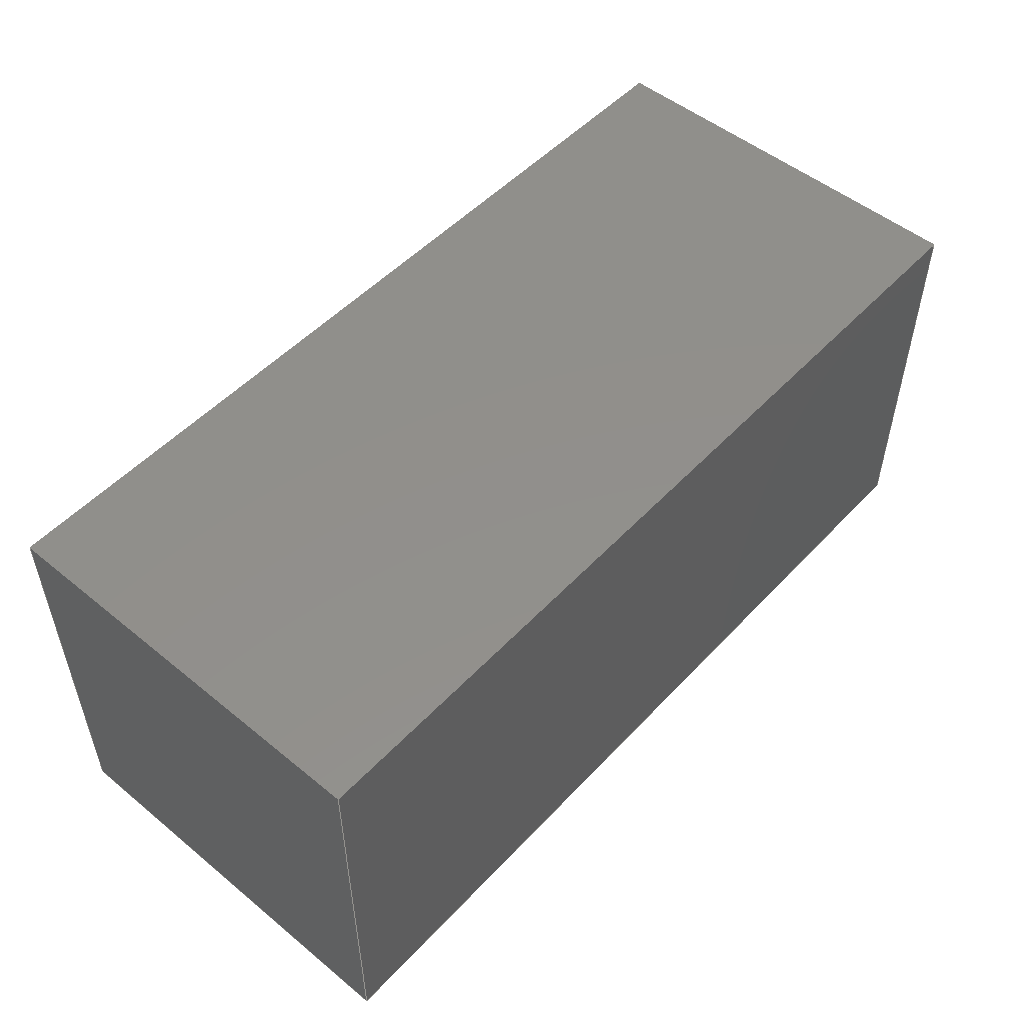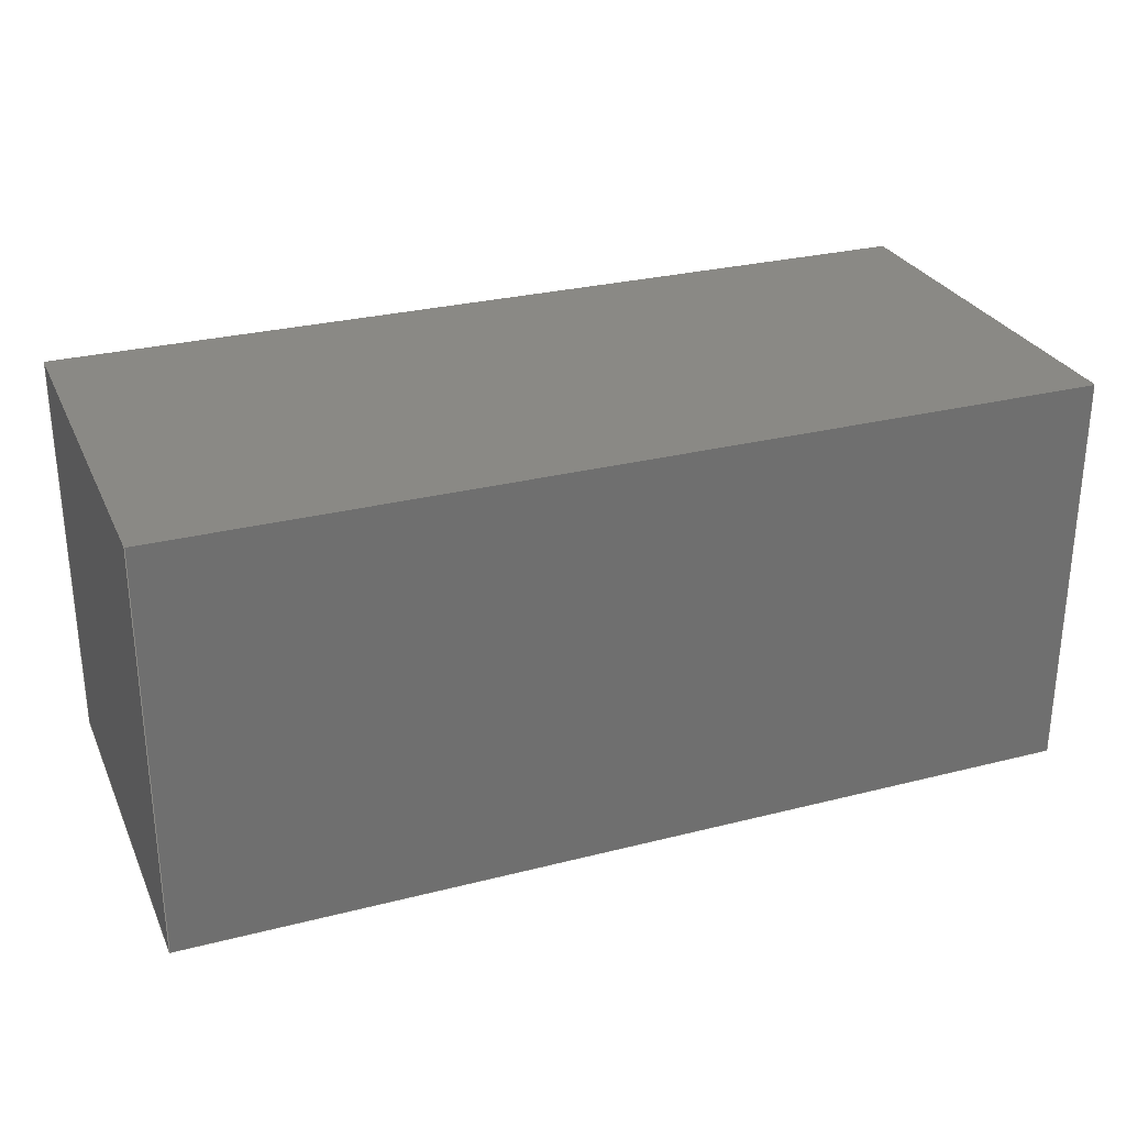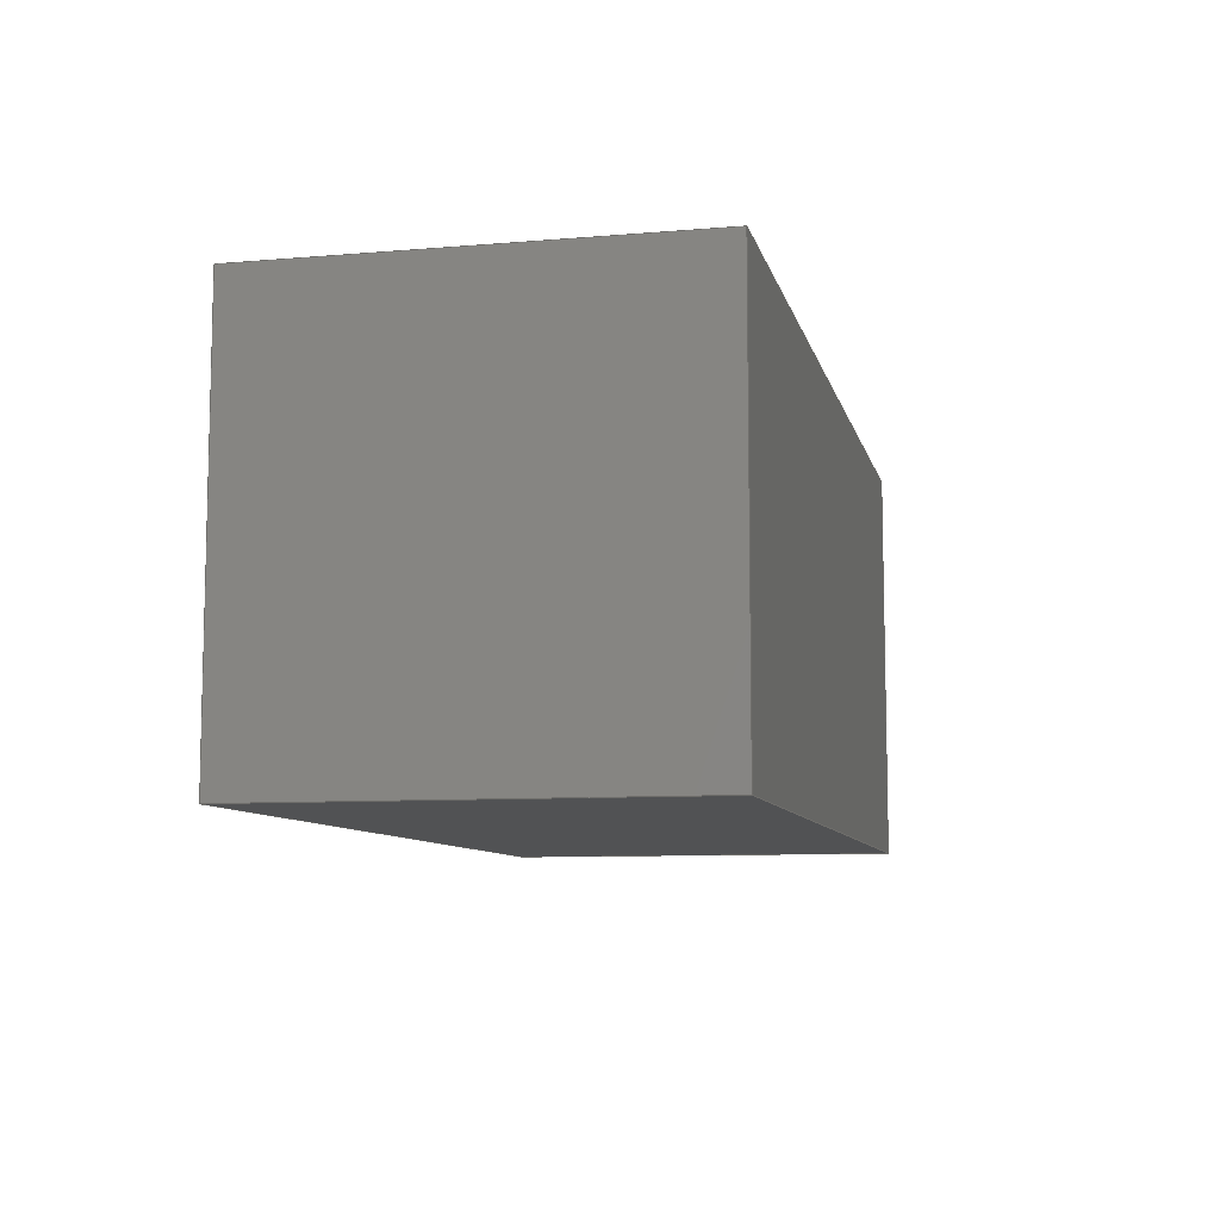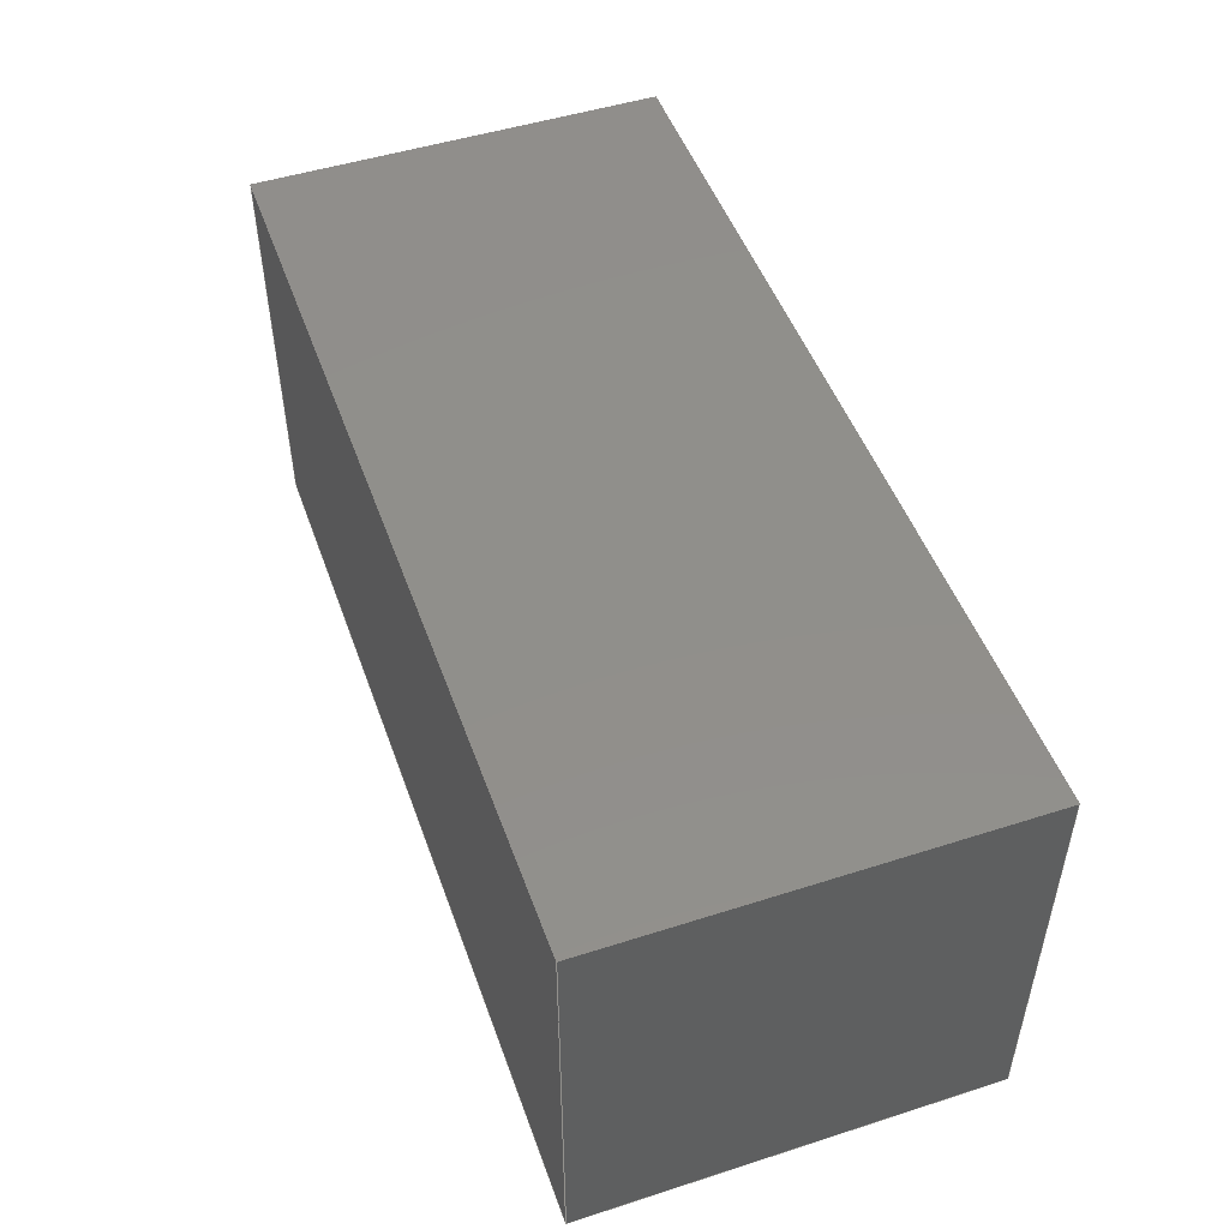
<metadata>
{"format":"step","ext":"step","renderer":"f3d","projection":"perspective","resolution":1024,"background":"white","views":[{"elev":51.5,"azim":-48.5,"up":"+Z"},{"elev":28.2,"azim":158.9,"up":"+Z"},{"elev":-8.7,"azim":-77.2,"up":"+Z"},{"elev":49.3,"azim":70.5,"up":"+Z"}]}
</metadata>
<code>
ISO-10303-21;
DATA;
#1 = ADVANCED_FACE ( 'NONE', ( #23 ), #39, .F. ) ;
#2 = VECTOR ( 'NONE', #30, 1 ) ;
#3 = ORIENTED_EDGE ( 'NONE', *, *, #64, .F. ) ;
#4 = FILL_AREA_STYLE ('',( #38 ) ) ;
#5 = ADVANCED_FACE ( 'NONE', ( #51 ), #149, .T. ) ;
#6 = ORIENTED_EDGE ( 'NONE', *, *, #57, .F. ) ;
#7 = CARTESIAN_POINT ( 'NONE',  ( -2.45, 2.2, 1.1 ) ) ;
#8 = CARTESIAN_POINT ( 'NONE',  ( -2.45, 2.2, -1.1 ) ) ;
#9 = CLOSED_SHELL ( 'NONE', ( #29, #26, #1, #176, #5, #120 ) ) ;
#10 = ORIENTED_EDGE ( 'NONE', *, *, #101, .T. ) ;
#11 = PRESENTATION_LAYER_ASSIGNMENT (  '', '', ( #151 ) ) ;
#12 = CARTESIAN_POINT ( 'NONE',  ( -2.45, 2.2, -1.1 ) ) ;
#13 = CARTESIAN_POINT ( 'NONE',  ( -2.45, 2.2, -1.1 ) ) ;
#14 = STYLED_ITEM ( 'NONE', ( #162 ), #81 ) ;
#15 = PRODUCT_RELATED_PRODUCT_CATEGORY ( 'part', '', ( #114 ) ) ;
#16 = SURFACE_STYLE_FILL_AREA ( #188 ) ;
#17 = APPLICATION_PROTOCOL_DEFINITION ( 'draft international standard', 'automotive_design', 1998, #59 ) ;
#18 = ORIENTED_EDGE ( 'NONE', *, *, #135, .T. ) ;
#19 = ORIENTED_EDGE ( 'NONE', *, *, #172, .T. ) ;
#20 = VECTOR ( 'NONE', #187, 1 ) ;
#21 = PLANE ( 'NONE',  #150 ) ;
#22 = CARTESIAN_POINT ( 'NONE',  ( -2.45, 2.2, 1.1 ) ) ;
#23 = FACE_OUTER_BOUND ( 'NONE', #89, .T. ) ;
#24 = ORIENTED_EDGE ( 'NONE', *, *, #36, .F. ) ;
#25 = AXIS2_PLACEMENT_3D ( 'NONE', #130, #92, #198 ) ;
#26 = ADVANCED_FACE ( 'NONE', ( #102 ), #21, .F. ) ;
#27 = CARTESIAN_POINT ( 'NONE',  ( 2.45, 0, -1.1 ) ) ;
#28 = DIRECTION ( 'NONE',  ( -0, -1, -0 ) ) ;
#29 = ADVANCED_FACE ( 'NONE', ( #132 ), #195, .F. ) ;
#30 = DIRECTION ( 'NONE',  ( 2.019e-16, 0, 1 ) ) ;
#31 = LINE ( 'NONE', #27, #104 ) ;
#32 = ORIENTED_EDGE ( 'NONE', *, *, #40, .T. ) ;
#33 = ORIENTED_EDGE ( 'NONE', *, *, #72, .T. ) ;
#34 = CARTESIAN_POINT ( 'NONE',  ( 2.45, 0, -1.1 ) ) ;
#35 = SURFACE_STYLE_USAGE ( .BOTH. , #145 ) ;
#36 = EDGE_CURVE ( 'NONE', #49, #190, #45, .T. ) ;
#37 = CARTESIAN_POINT ( 'NONE',  ( -2.45, 2.2, -1.1 ) ) ;
#38 = FILL_AREA_STYLE_COLOUR ( '', #43 ) ;
#39 = PLANE ( 'NONE',  #90 ) ;
#40 = EDGE_CURVE ( 'NONE', #83, #49, #61, .T. ) ;
#41 = APPLICATION_CONTEXT ( 'automotive_design' ) ;
#42 = CARTESIAN_POINT ( 'NONE',  ( 2.45, 2.2, -1.1 ) ) ;
#43 = COLOUR_RGB ( '',0.7922, 0.8196, 0.9333 ) ;
#44 = LINE ( 'NONE', #185, #2 ) ;
#45 = LINE ( 'NONE', #122, #113 ) ;
#46 =( LENGTH_UNIT ( ) NAMED_UNIT ( * ) SI_UNIT ( $, .METRE. ) );
#47 = EDGE_LOOP ( 'NONE', ( #111, #62, #115, #189 ) ) ;
#48 = LINE ( 'NONE', #52, #127 ) ;
#49 = VERTEX_POINT ( 'NONE', #12 ) ;
#50 =( NAMED_UNIT ( * ) PLANE_ANGLE_UNIT ( ) SI_UNIT ( $, .RADIAN. ) );
#51 = FACE_OUTER_BOUND ( 'NONE', #173, .T. ) ;
#52 = CARTESIAN_POINT ( 'NONE',  ( 2.45, 2.2, -1.1 ) ) ;
#53 = EDGE_LOOP ( 'NONE', ( #54, #74, #112, #3 ) ) ;
#54 = ORIENTED_EDGE ( 'NONE', *, *, #72, .F. ) ;
#55 = MECHANICAL_DESIGN_GEOMETRIC_PRESENTATION_REPRESENTATION (  '', ( #14 ), #137 ) ;
#56 = DIRECTION ( 'NONE',  ( 0, 0, 1 ) ) ;
#57 = EDGE_CURVE ( 'NONE', #97, #197, #73, .T. ) ;
#58 = DIRECTION ( 'NONE',  ( -1, -0, -0 ) ) ;
#59 = APPLICATION_CONTEXT ( 'automotive_design' ) ;
#60 = FACE_OUTER_BOUND ( 'NONE', #53, .T. ) ;
#61 = LINE ( 'NONE', #13, #174 ) ;
#62 = ORIENTED_EDGE ( 'NONE', *, *, #135, .F. ) ;
#63 = DIRECTION ( 'NONE',  ( 0, -0, 1 ) ) ;
#64 = EDGE_CURVE ( 'NONE', #180, #82, #77, .T. ) ;
#65 = UNCERTAINTY_MEASURE_WITH_UNIT (LENGTH_MEASURE( 1e-05 ), #70, 'distance_accuracy_value', 'NONE');
#66 = COLOUR_RGB ( '',0.7922, 0.8196, 0.9333 ) ;
#67 = DIRECTION ( 'NONE',  ( -4.037e-16, -0, -1 ) ) ;
#68 =( NAMED_UNIT ( * ) SI_UNIT ( $, .STERADIAN. ) SOLID_ANGLE_UNIT ( ) );
#69 = DIRECTION ( 'NONE',  ( 1, 0, -0 ) ) ;
#70 =( LENGTH_UNIT ( ) NAMED_UNIT ( * ) SI_UNIT ( $, .METRE. ) );
#71 = CARTESIAN_POINT ( 'NONE',  ( 0, 2.2, 0 ) ) ;
#72 = EDGE_CURVE ( 'NONE', #197, #180, #31, .T. ) ;
#73 = LINE ( 'NONE', #136, #199 ) ;
#74 = ORIENTED_EDGE ( 'NONE', *, *, #156, .F. ) ;
#75 = PLANE ( 'NONE',  #186 ) ;
#76 = PRESENTATION_LAYER_ASSIGNMENT (  '', '', ( #14 ) ) ;
#77 = LINE ( 'NONE', #170, #157 ) ;
#78 = PRODUCT_DEFINITION_CONTEXT ( 'detailed design', #59, 'design' ) ;
#79 =( NAMED_UNIT ( * ) PLANE_ANGLE_UNIT ( ) SI_UNIT ( $, .RADIAN. ) );
#80 = PRODUCT_CONTEXT ( 'NONE', #41, 'mechanical' ) ;
#81 = ADVANCED_BREP_SHAPE_REPRESENTATION ( 'Temp FireTruck', ( #134, #146 ), #168 ) ;
#82 = VERTEX_POINT ( 'NONE', #184 ) ;
#83 = VERTEX_POINT ( 'NONE', #42 ) ;
#84 = LINE ( 'NONE', #116, #133 ) ;
#85 = LINE ( 'NONE', #178, #183 ) ;
#86 = DIRECTION ( 'NONE',  ( 0, 0, 1 ) ) ;
#87 = CARTESIAN_POINT ( 'NONE',  ( 2.45, 0, 1.1 ) ) ;
#88 = PRODUCT_DEFINITION ( 'UNKNOWN', '', #171, #78 ) ;
#89 = EDGE_LOOP ( 'NONE', ( #10, #182, #24, #18 ) ) ;
#90 = AXIS2_PLACEMENT_3D ( 'NONE', #37, #99, #192 ) ;
#91 = LINE ( 'NONE', #105, #143 ) ;
#92 = DIRECTION ( 'NONE',  ( -1, 0, 4.037e-16 ) ) ;
#93 = UNCERTAINTY_MEASURE_WITH_UNIT (LENGTH_MEASURE( 1e-05 ), #177, 'distance_accuracy_value', 'NONE');
#94 = EDGE_CURVE ( 'NONE', #190, #164, #91, .T. ) ;
#95 = ORIENTED_EDGE ( 'NONE', *, *, #94, .T. ) ;
#96 = EDGE_CURVE ( 'NONE', #190, #97, #140, .T. ) ;
#97 = VERTEX_POINT ( 'NONE', #154 ) ;
#98 = VECTOR ( 'NONE', #181, 1 ) ;
#99 = DIRECTION ( 'NONE',  ( 1, 0, -2.019e-16 ) ) ;
#100 = SURFACE_STYLE_FILL_AREA ( #4 ) ;
#101 = EDGE_CURVE ( 'NONE', #82, #164, #44, .T. ) ;
#102 = FACE_OUTER_BOUND ( 'NONE', #47, .T. ) ;
#103 =( NAMED_UNIT ( * ) SI_UNIT ( $, .STERADIAN. ) SOLID_ANGLE_UNIT ( ) );
#104 = VECTOR ( 'NONE', #121, 1 ) ;
#105 = CARTESIAN_POINT ( 'NONE',  ( -2.45, 2.2, 1.1 ) ) ;
#106 =( GEOMETRIC_REPRESENTATION_CONTEXT ( 3 ) GLOBAL_UNCERTAINTY_ASSIGNED_CONTEXT ( ( #155 ) ) GLOBAL_UNIT_ASSIGNED_CONTEXT ( ( #46, #79, #139 ) ) REPRESENTATION_CONTEXT ( 'NONE', 'WORKASPACE' ) );
#107 = PRESENTATION_STYLE_ASSIGNMENT (( #110 ) ) ;
#108 = DIRECTION ( 'NONE',  ( 2.019e-16, 0, 1 ) ) ;
#109 = CARTESIAN_POINT ( 'NONE',  ( 0, 0, 0 ) ) ;
#110 = SURFACE_STYLE_USAGE ( .BOTH. , #153 ) ;
#111 = ORIENTED_EDGE ( 'NONE', *, *, #64, .T. ) ;
#112 = ORIENTED_EDGE ( 'NONE', *, *, #101, .F. ) ;
#113 = VECTOR ( 'NONE', #108, 1 ) ;
#114 = PRODUCT ( 'Temp FireTruck', 'Temp FireTruck', '', ( #80 ) ) ;
#115 = ORIENTED_EDGE ( 'NONE', *, *, #40, .F. ) ;
#116 = CARTESIAN_POINT ( 'NONE',  ( -2.45, 2.2, -1.1 ) ) ;
#117 = DIRECTION ( 'NONE',  ( 0, -0, 1 ) ) ;
#118 = PLANE ( 'NONE',  #119 ) ;
#119 = AXIS2_PLACEMENT_3D ( 'NONE', #7, #160, #144 ) ;
#120 = ADVANCED_FACE ( 'NONE', ( #60 ), #75, .F. ) ;
#121 = DIRECTION ( 'NONE',  ( -4.037e-16, -0, -1 ) ) ;
#122 = CARTESIAN_POINT ( 'NONE',  ( -2.45, 2.2, -1.1 ) ) ;
#123 = EDGE_LOOP ( 'NONE', ( #126, #6, #163, #95 ) ) ;
#124 = FILL_AREA_STYLE_COLOUR ( '', #66 ) ;
#125 = SHAPE_DEFINITION_REPRESENTATION ( #159, #81 ) ;
#126 = ORIENTED_EDGE ( 'NONE', *, *, #156, .T. ) ;
#127 = VECTOR ( 'NONE', #67, 1 ) ;
#128 = ORIENTED_EDGE ( 'NONE', *, *, #36, .T. ) ;
#129 =( NAMED_UNIT ( * ) PLANE_ANGLE_UNIT ( ) SI_UNIT ( $, .RADIAN. ) );
#130 = CARTESIAN_POINT ( 'NONE',  ( 2.45, 2.2, -1.1 ) ) ;
#131 = DIRECTION ( 'NONE',  ( -0, -1, -0 ) ) ;
#132 = FACE_OUTER_BOUND ( 'NONE', #142, .T. ) ;
#133 = VECTOR ( 'NONE', #158, 1 ) ;
#134 = MANIFOLD_SOLID_BREP ( 'Boss-Extrude1', #9 ) ;
#135 = EDGE_CURVE ( 'NONE', #49, #82, #84, .T. ) ;
#136 = CARTESIAN_POINT ( 'NONE',  ( 2.45, 2.2, 1.1 ) ) ;
#137 =( GEOMETRIC_REPRESENTATION_CONTEXT ( 3 ) GLOBAL_UNCERTAINTY_ASSIGNED_CONTEXT ( ( #65 ) ) GLOBAL_UNIT_ASSIGNED_CONTEXT ( ( #70, #129, #68 ) ) REPRESENTATION_CONTEXT ( 'NONE', 'WORKASPACE' ) );
#138 = AXIS2_PLACEMENT_3D ( 'NONE', #71, #161, #117 ) ;
#139 =( NAMED_UNIT ( * ) SI_UNIT ( $, .STERADIAN. ) SOLID_ANGLE_UNIT ( ) );
#140 = LINE ( 'NONE', #201, #20 ) ;
#141 = CARTESIAN_POINT ( 'NONE',  ( 0, 0, 0 ) ) ;
#142 = EDGE_LOOP ( 'NONE', ( #33, #165, #148, #200 ) ) ;
#143 = VECTOR ( 'NONE', #169, 1 ) ;
#144 = DIRECTION ( 'NONE',  ( -1, 0, -0 ) ) ;
#145 = SURFACE_SIDE_STYLE ('',( #100 ) ) ;
#146 = AXIS2_PLACEMENT_3D ( 'NONE', #109, #56, #167 ) ;
#147 = CARTESIAN_POINT ( 'NONE',  ( -2.45, 0, 1.1 ) ) ;
#148 = ORIENTED_EDGE ( 'NONE', *, *, #172, .F. ) ;
#149 = PLANE ( 'NONE',  #138 ) ;
#150 = AXIS2_PLACEMENT_3D ( 'NONE', #8, #86, #69 ) ;
#151 = STYLED_ITEM ( 'NONE', ( #107 ), #134 ) ;
#152 = DIRECTION ( 'NONE',  ( -1, -0, -0 ) ) ;
#153 = SURFACE_SIDE_STYLE ('',( #16 ) ) ;
#154 = CARTESIAN_POINT ( 'NONE',  ( 2.45, 2.2, 1.1 ) ) ;
#155 = UNCERTAINTY_MEASURE_WITH_UNIT (LENGTH_MEASURE( 1e-05 ), #46, 'distance_accuracy_value', 'NONE');
#156 = EDGE_CURVE ( 'NONE', #164, #197, #191, .T. ) ;
#157 = VECTOR ( 'NONE', #58, 1 ) ;
#158 = DIRECTION ( 'NONE',  ( -0, -1, -0 ) ) ;
#159 = PRODUCT_DEFINITION_SHAPE ( 'NONE', 'NONE',  #88 ) ;
#160 = DIRECTION ( 'NONE',  ( 0, 0, -1 ) ) ;
#161 = DIRECTION ( 'NONE',  ( 0, 1, 0 ) ) ;
#162 = PRESENTATION_STYLE_ASSIGNMENT (( #35 ) ) ;
#163 = ORIENTED_EDGE ( 'NONE', *, *, #96, .F. ) ;
#164 = VERTEX_POINT ( 'NONE', #147 ) ;
#165 = ORIENTED_EDGE ( 'NONE', *, *, #193, .F. ) ;
#166 = APPLICATION_PROTOCOL_DEFINITION ( 'draft international standard', 'automotive_design', 1998, #41 ) ;
#167 = DIRECTION ( 'NONE',  ( 1, 0, 0 ) ) ;
#168 =( GEOMETRIC_REPRESENTATION_CONTEXT ( 3 ) GLOBAL_UNCERTAINTY_ASSIGNED_CONTEXT ( ( #93 ) ) GLOBAL_UNIT_ASSIGNED_CONTEXT ( ( #177, #50, #103 ) ) REPRESENTATION_CONTEXT ( 'NONE', 'WORKASPACE' ) );
#169 = DIRECTION ( 'NONE',  ( -0, -1, -0 ) ) ;
#170 = CARTESIAN_POINT ( 'NONE',  ( -2.45, 0, -1.1 ) ) ;
#171 = PRODUCT_DEFINITION_FORMATION_WITH_SPECIFIED_SOURCE ( 'ANY', '', #114, .NOT_KNOWN. ) ;
#172 = EDGE_CURVE ( 'NONE', #97, #83, #48, .T. ) ;
#173 = EDGE_LOOP ( 'NONE', ( #19, #32, #128, #179 ) ) ;
#174 = VECTOR ( 'NONE', #152, 1 ) ;
#175 = FACE_OUTER_BOUND ( 'NONE', #123, .T. ) ;
#176 = ADVANCED_FACE ( 'NONE', ( #175 ), #118, .F. ) ;
#177 =( LENGTH_UNIT ( ) NAMED_UNIT ( * ) SI_UNIT ( $, .METRE. ) );
#178 = CARTESIAN_POINT ( 'NONE',  ( 2.45, 2.2, -1.1 ) ) ;
#179 = ORIENTED_EDGE ( 'NONE', *, *, #96, .T. ) ;
#180 = VERTEX_POINT ( 'NONE', #34 ) ;
#181 = DIRECTION ( 'NONE',  ( 1, 0, 0 ) ) ;
#182 = ORIENTED_EDGE ( 'NONE', *, *, #94, .F. ) ;
#183 = VECTOR ( 'NONE', #131, 1 ) ;
#184 = CARTESIAN_POINT ( 'NONE',  ( -2.45, 0, -1.1 ) ) ;
#185 = CARTESIAN_POINT ( 'NONE',  ( -2.45, 0, -1.1 ) ) ;
#186 = AXIS2_PLACEMENT_3D ( 'NONE', #141, #202, #63 ) ;
#187 = DIRECTION ( 'NONE',  ( 1, 0, 0 ) ) ;
#188 = FILL_AREA_STYLE ('',( #124 ) ) ;
#189 = ORIENTED_EDGE ( 'NONE', *, *, #193, .T. ) ;
#190 = VERTEX_POINT ( 'NONE', #22 ) ;
#191 = LINE ( 'NONE', #194, #98 ) ;
#192 = DIRECTION ( 'NONE',  ( -2.019e-16, 0, -1 ) ) ;
#193 = EDGE_CURVE ( 'NONE', #83, #180, #85, .T. ) ;
#194 = CARTESIAN_POINT ( 'NONE',  ( -2.45, 0, 1.1 ) ) ;
#195 = PLANE ( 'NONE',  #25 ) ;
#196 = MECHANICAL_DESIGN_GEOMETRIC_PRESENTATION_REPRESENTATION (  '', ( #151 ), #106 ) ;
#197 = VERTEX_POINT ( 'NONE', #87 ) ;
#198 = DIRECTION ( 'NONE',  ( 4.037e-16, 0, 1 ) ) ;
#199 = VECTOR ( 'NONE', #28, 1 ) ;
#200 = ORIENTED_EDGE ( 'NONE', *, *, #57, .T. ) ;
#201 = CARTESIAN_POINT ( 'NONE',  ( -2.45, 2.2, 1.1 ) ) ;
#202 = DIRECTION ( 'NONE',  ( 0, 1, 0 ) ) ;
ENDSEC;
END-ISO-10303-21;

</code>
